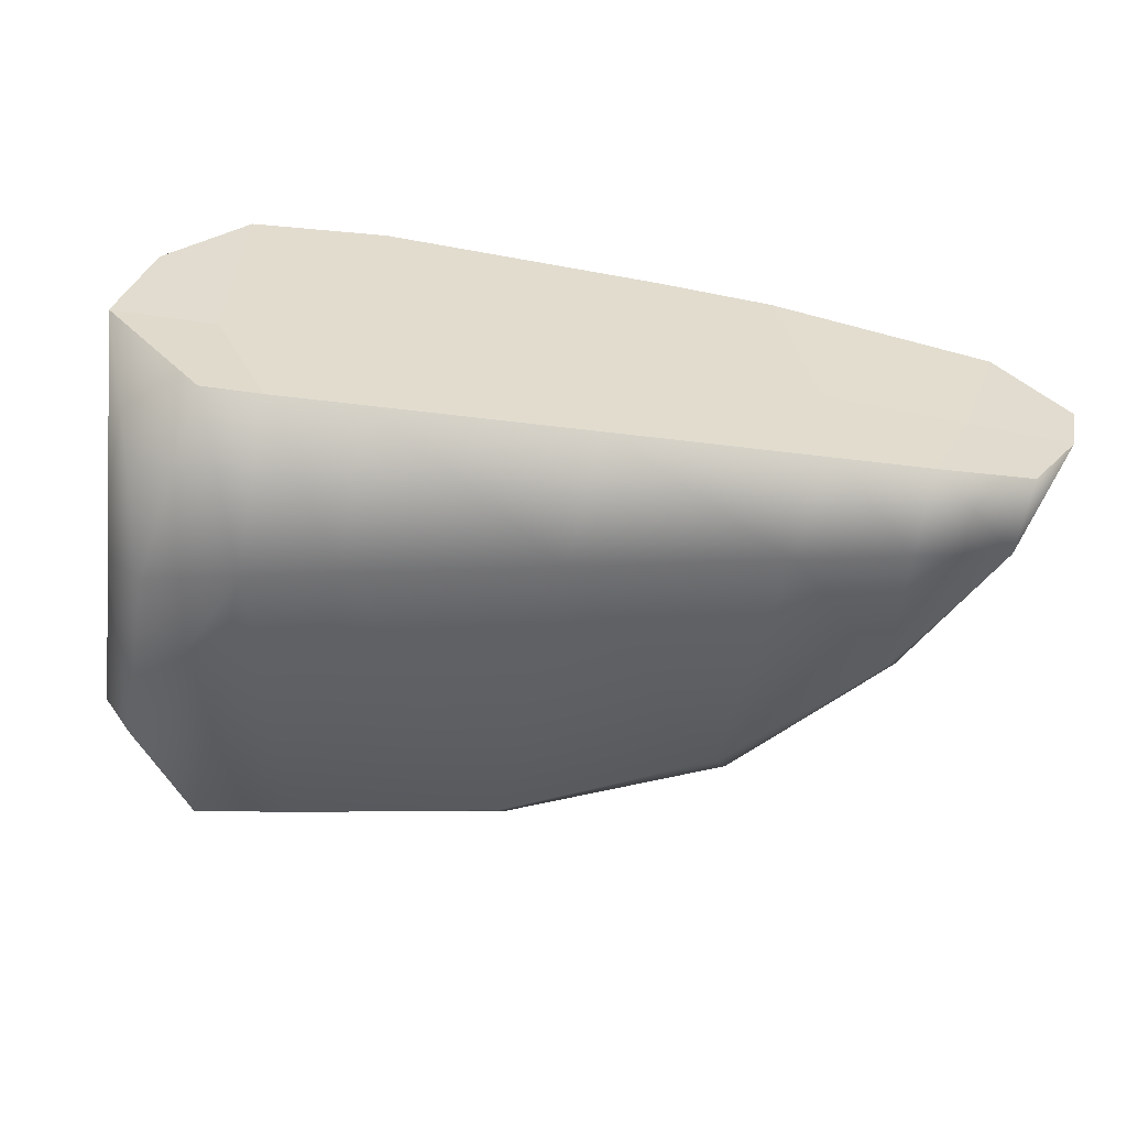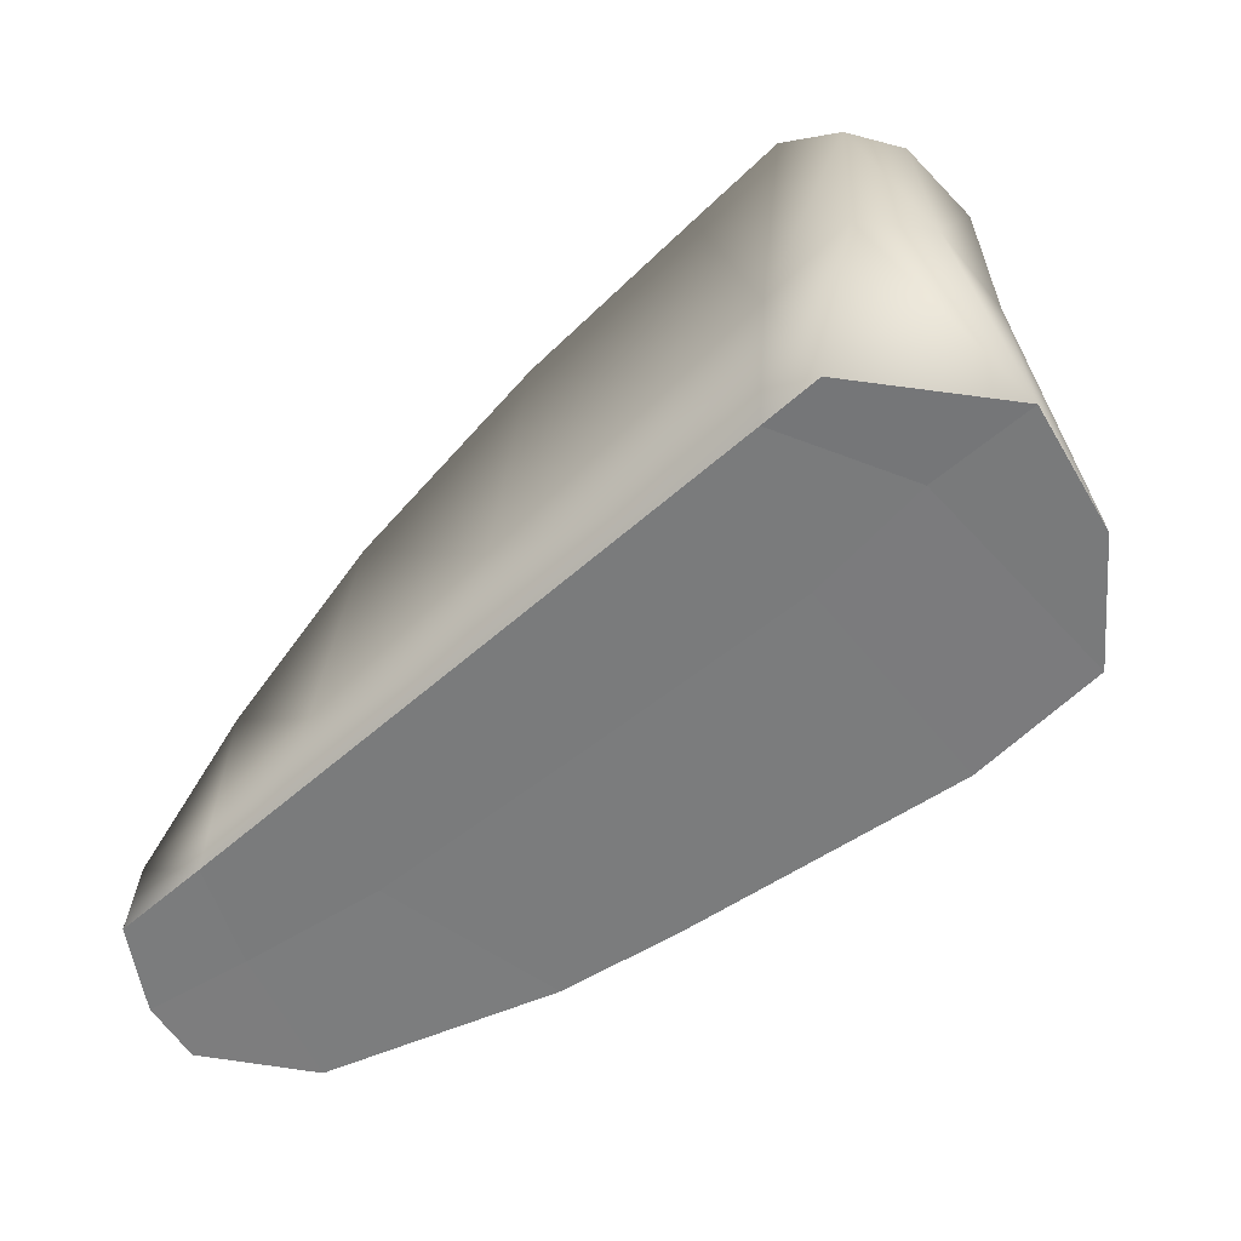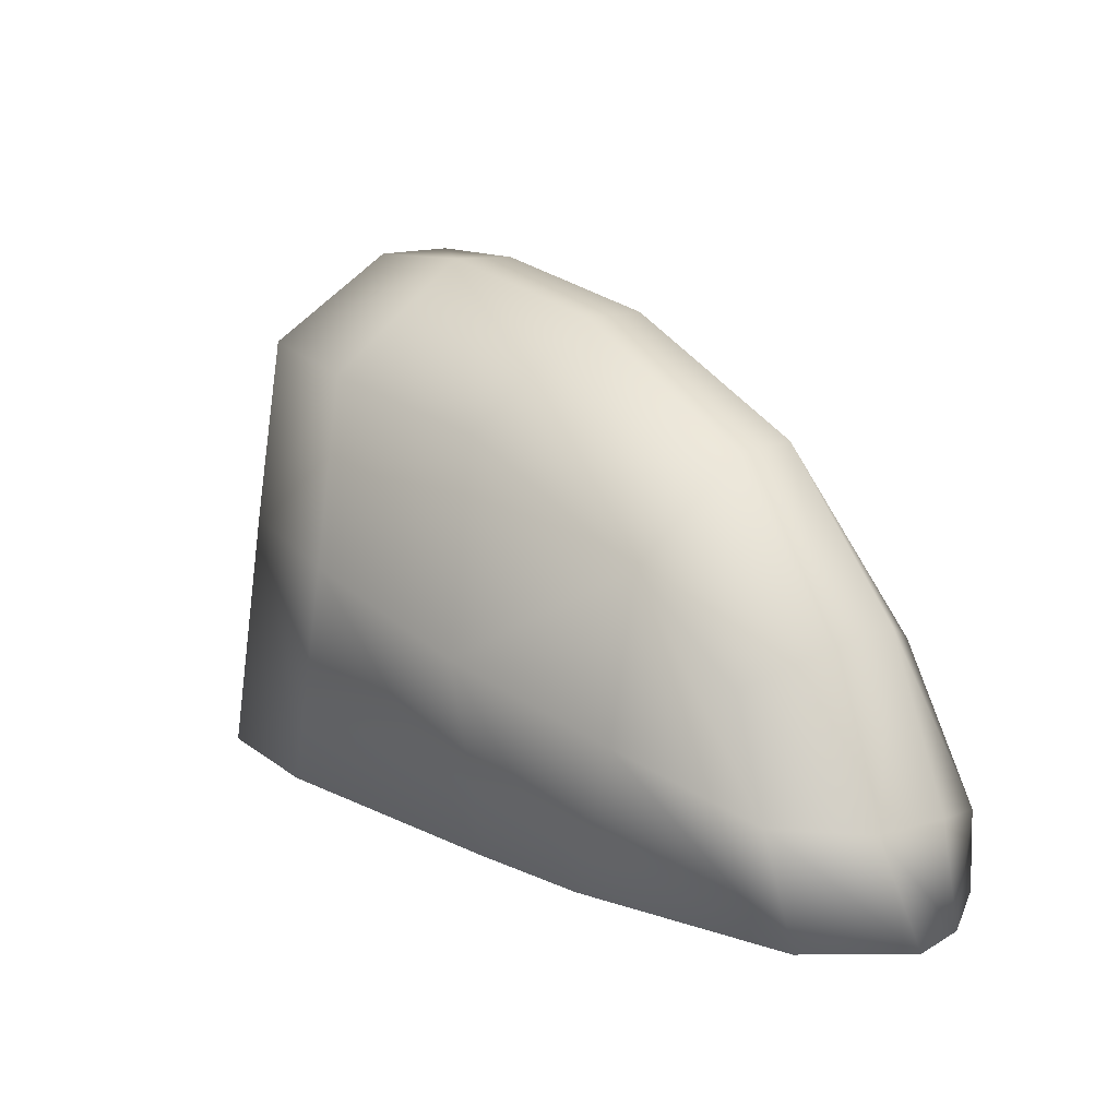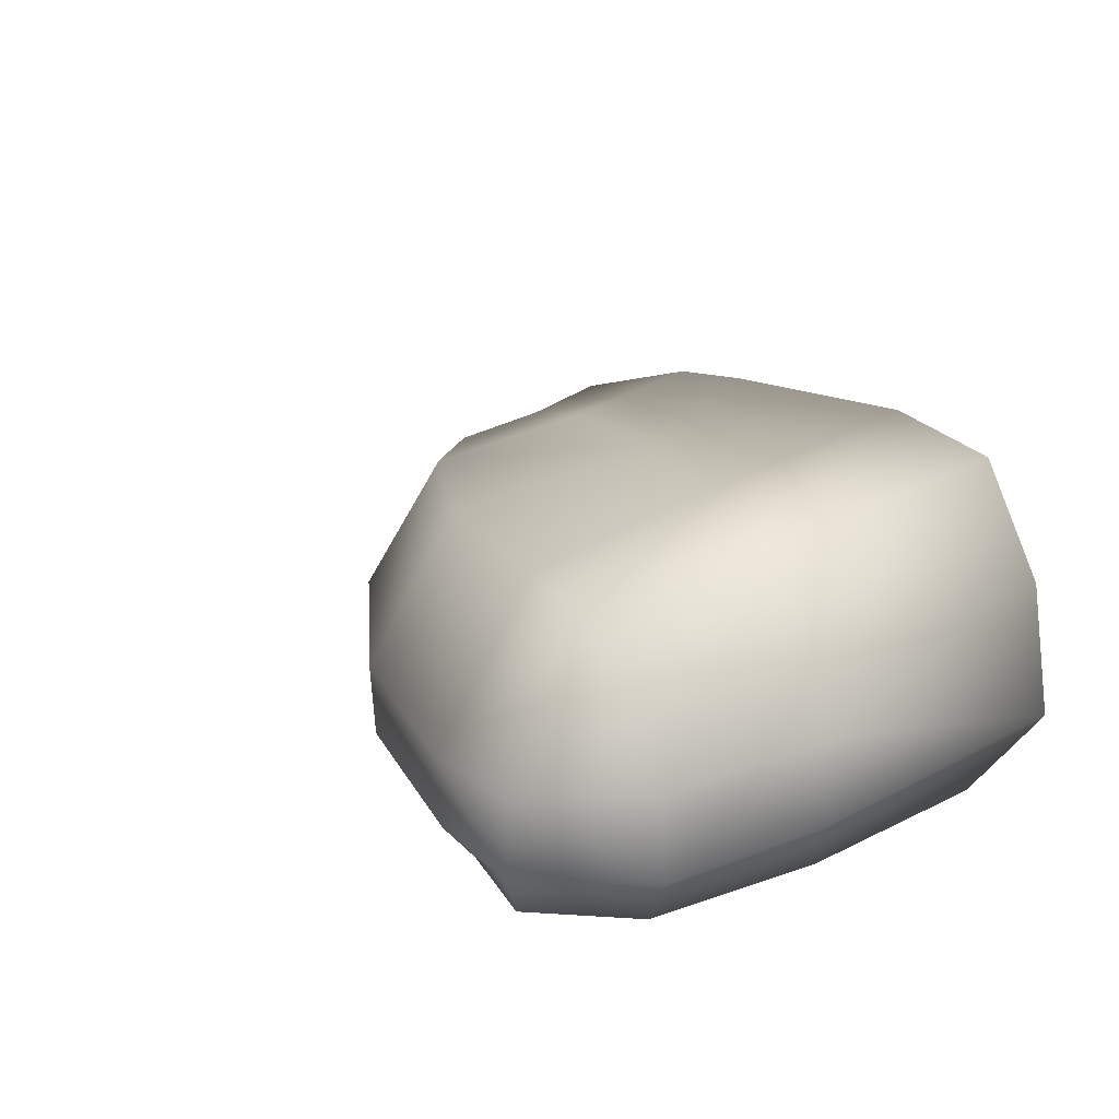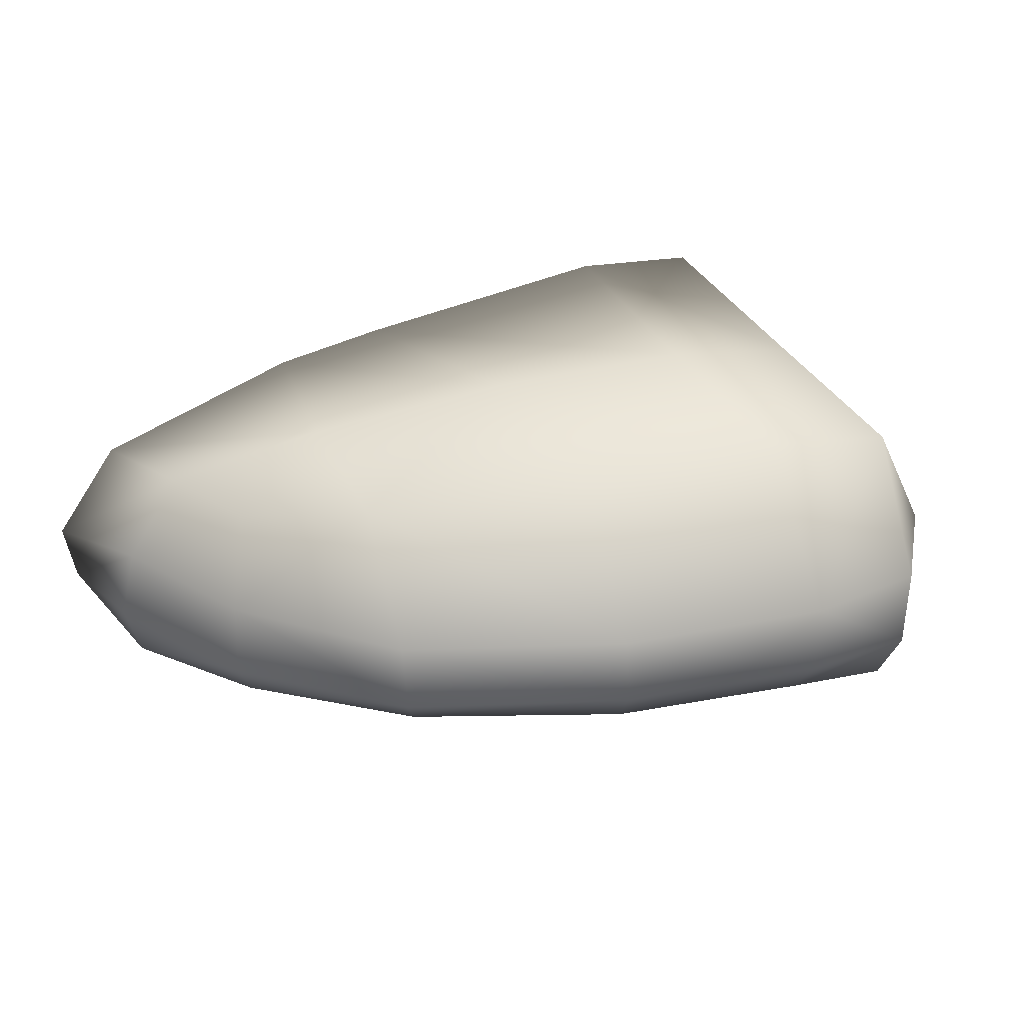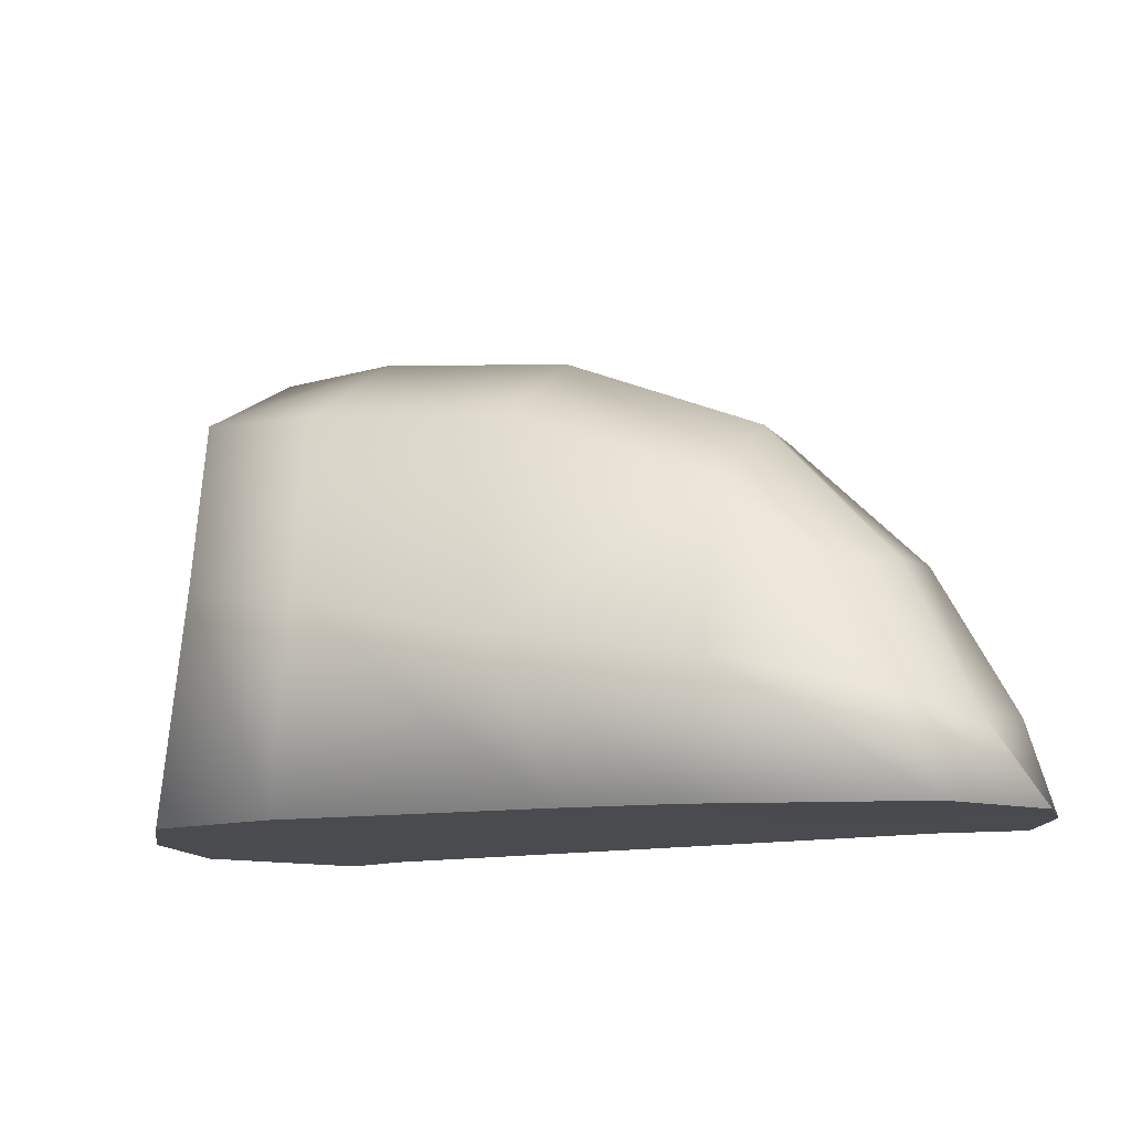
<metadata>
{"format":"obj","ext":"obj","renderer":"f3d","projection":"perspective","resolution":1024,"background":"white","views":[{"elev":-56.4,"azim":172.8,"up":"+Y"},{"elev":-58.1,"azim":43.2,"up":"+Z"},{"elev":16.4,"azim":-127.4,"up":"+Z"},{"elev":22.1,"azim":60.8,"up":"+Y"},{"elev":25.9,"azim":-24.1,"up":"+Y"},{"elev":-14.2,"azim":-151.0,"up":"+Z"}]}
</metadata>
<code>
o visual_0_R_Foot
v -0.01561 0.000966 0.01036
v 0.009726 0.01453 0.03689
v 0.0616 0.02024 0.05083
v 0.08674 0.004358 0.04971
v -0.01528 -0.01431 0.00939
v 0.06269 0.001397 0.06355
v 0.01006 -0.000469 0.0477
v 0.01291 -0.01346 0.0437
v 0.06255 -0.01251 0.05885
v 0.08317 -0.01241 0.04878
v 0.0359 0.01803 0.04768
v 0.03797 -0.01292 0.0551
v 0.0363 0.000528 0.05947
v 0.0779 0.01913 0.0525
v 0.07498 -0.0124 0.0603
v 0.07733 0.002943 0.0626
v -0.004184 0.01186 0.02611
v -0.006534 -0.000101 0.02919
v -0.004505 -0.01393 0.02686
v 0.008925 -0.01389 0.0136
v 0.03409 -0.01344 0.01798
v 0.05944 -0.013 0.0224
v 0.07088 -0.01283 0.0244
v 0.08206 -0.01265 0.02635
v 0.08642 0.005683 0.02889
v 0.0761 0.02401 0.02983
v 0.06001 0.02481 0.02697
v 0.03533 0.02189 0.02084
v 0.01006 0.01768 0.01644
v -0.00919 0.01191 0.01183
v -0.004401 -0.01412 0.01128
v 0.07552 0.02887 0.0002
v 0.05892 0.02971 8.9e-05
v 0.02504 0.02446 -0.0002
v 0.01095 0.02168 -0.000347
v -0.01487 0.01247 -0.000622
v -0.02294 0.001303 -0.000709
v -0.01539 -0.01468 -0.000723
v -0.004288 -0.01432 -0.000401
v 0.006634 -0.01413 -0.000314
v 0.03232 -0.01368 -0.000105
v 0.05804 -0.01322 0.000114
v 0.06904 -0.01303 0.000208
v 0.07626 -0.01303 4.9e-05
v 0.08506 0.01704 0.000231
v -0.02142 -0.005845 -0.000731
v -0.01763 -0.007118 0.01091
v -0.006913 -0.00886 0.02997
v 0.01056 -0.00906 0.04777
v 0.0369 -0.008197 0.05918
v 0.06275 -0.00747 0.06295
v 0.0769 -0.00682 0.06253
v 0.08679 -0.006297 0.04915
v 0.08712 -0.004773 0.02936
v 0.0884 0.002217 0.000204
v -0.009663 -0.003169 -0.000392
v 0.006791 -0.000154 -0.000249
v 0.03386 0.001693 -2.3e-05
v 0.06102 0.003322 0.000213
v 0.07599 0.001891 0.000329
f 38 46 56 39
f 39 56 57 40
f 40 57 58 41
f 41 58 59 42
f 42 59 60 43
f 43 60 55 44
f 46 37 36 56
f 56 36 35 57
f 57 35 34 58
f 58 34 33 59
f 59 33 32 60
f 60 32 45 55
f 2 17 18 7
f 6 16 14 3
f 2 7 13 11
f 19 8 49 48
f 9 15 52 51
f 12 9 51 50
f 15 10 53 52
f 11 13 6 3
f 5 19 48 47
f 14 16 4
f 10 24 54 53
f 19 5 31
f 21 12 8 20
f 12 21 22 9
f 23 15 9 22
f 10 15 23 24
f 26 14 4 25
f 3 14 26 27
f 28 11 3 27
f 2 11 28 29
f 2 29 30 17
f 17 30 1 18
f 20 8 19 31
f 49 7 18 48
f 50 13 7 49
f 51 6 13 50
f 52 16 6 51
f 53 4 16 52
f 54 25 4 53
f 8 12 50 49
f 5 47 46 38
f 1 37 46 47
f 26 32 33 27
f 34 28 27 33
f 28 34 35 29
f 29 35 36 30
f 37 1 30 36
f 55 45 25 54
f 24 44 55 54
f 39 31 5 38
f 40 20 31 39
f 41 21 20 40
f 21 41 42 22
f 43 23 22 42
f 23 43 44 24
f 32 26 25 45
f 48 18 1 47

</code>
